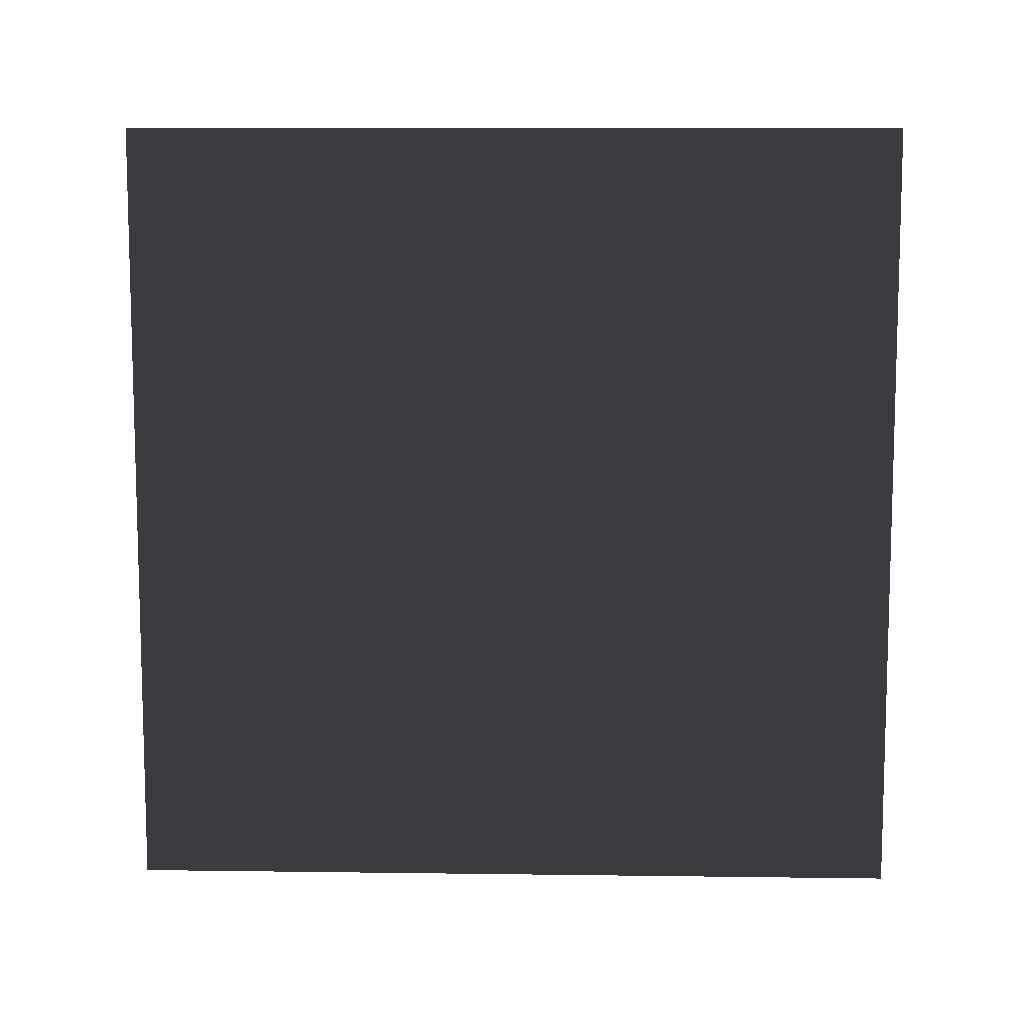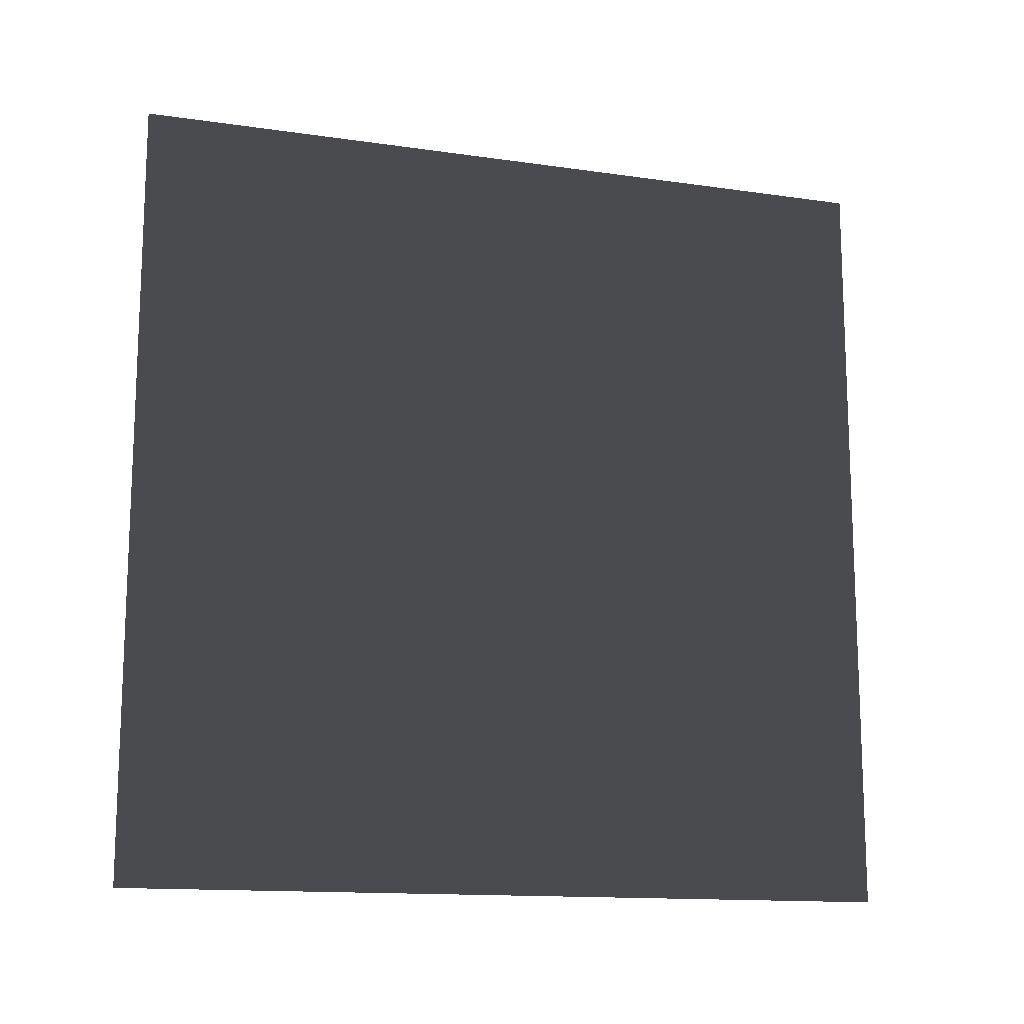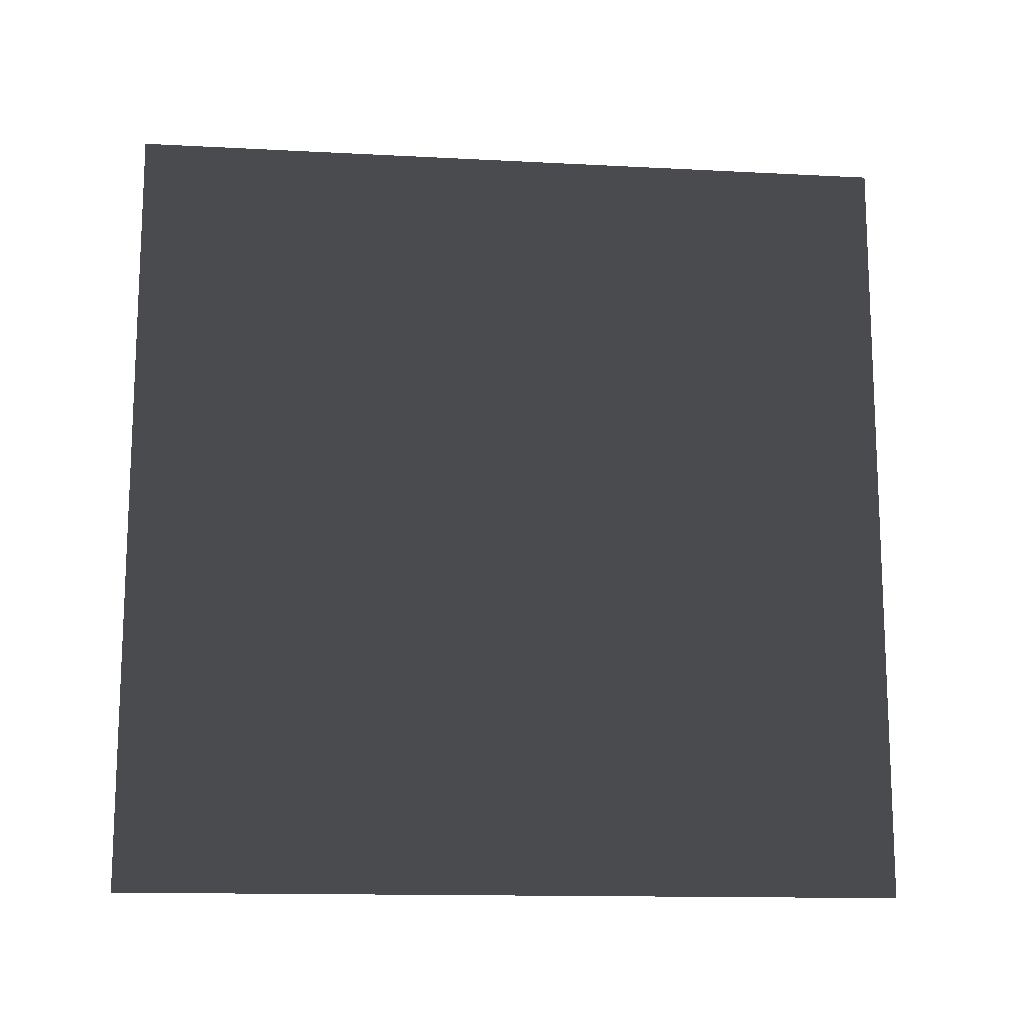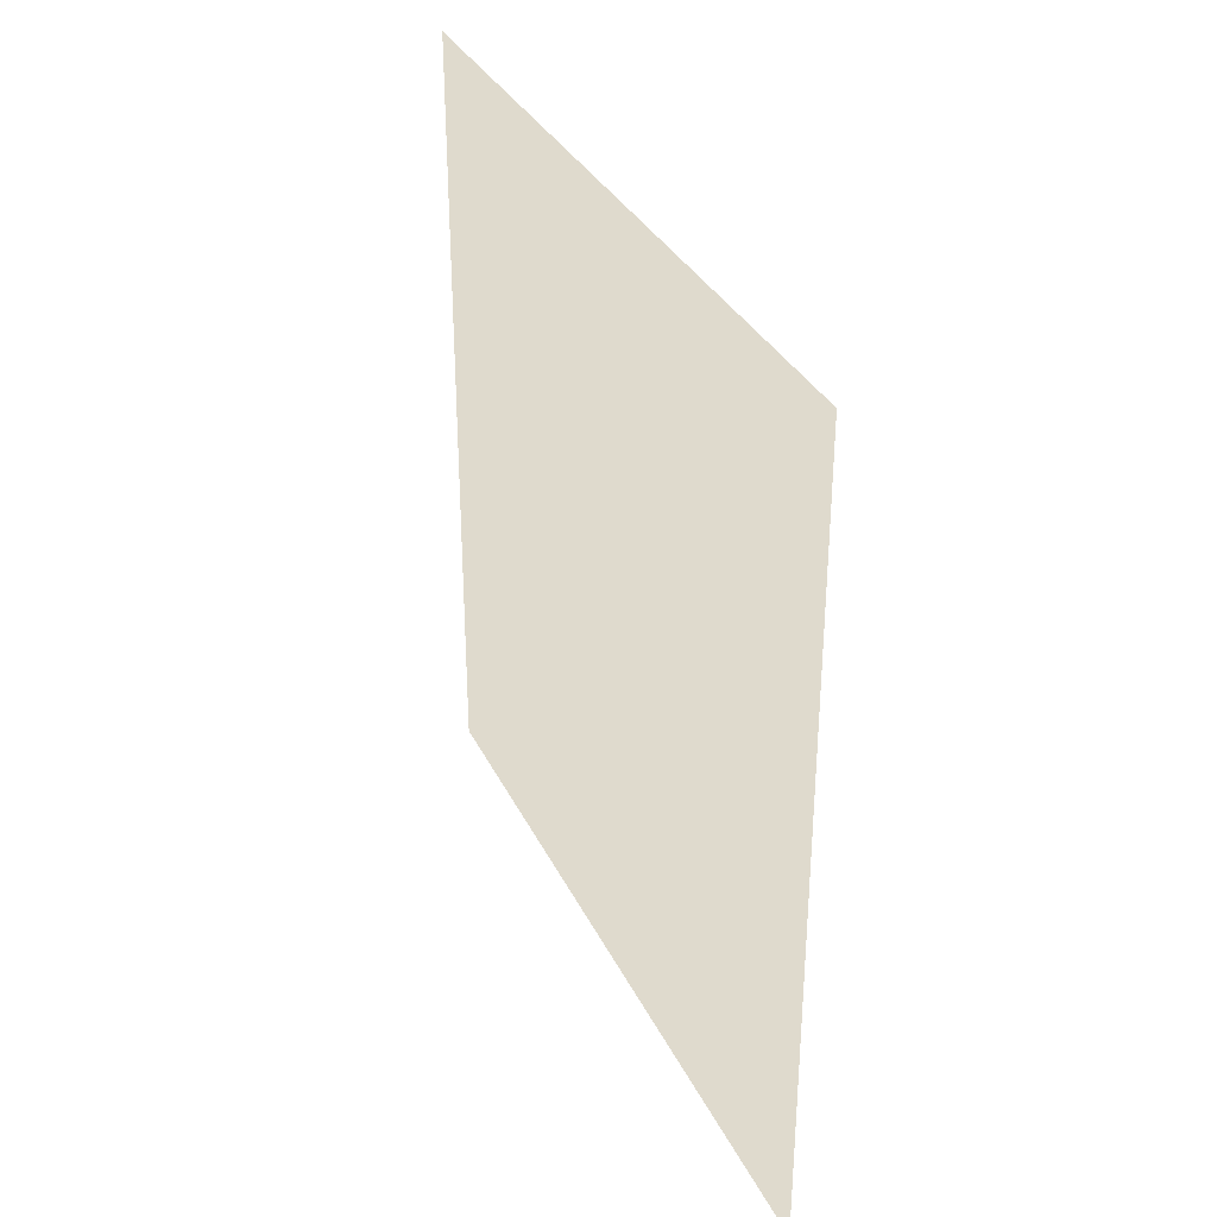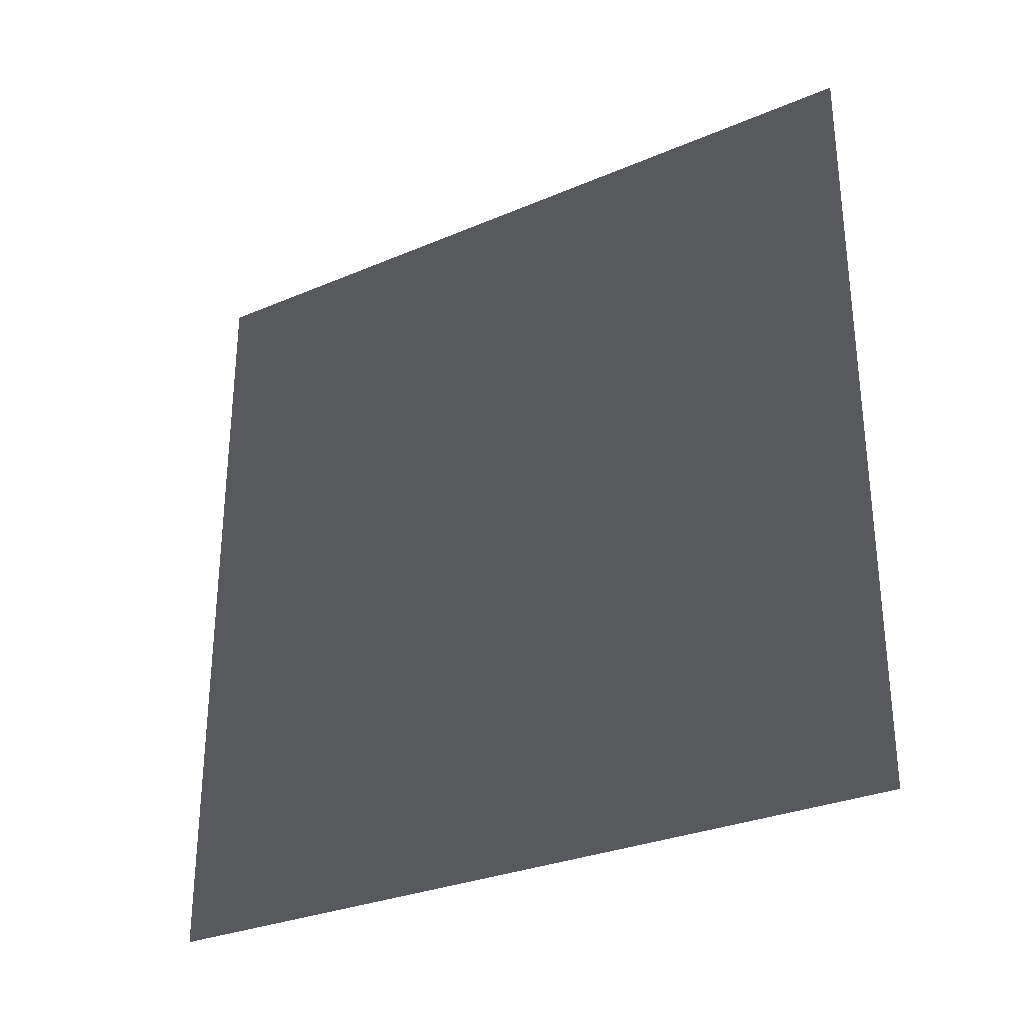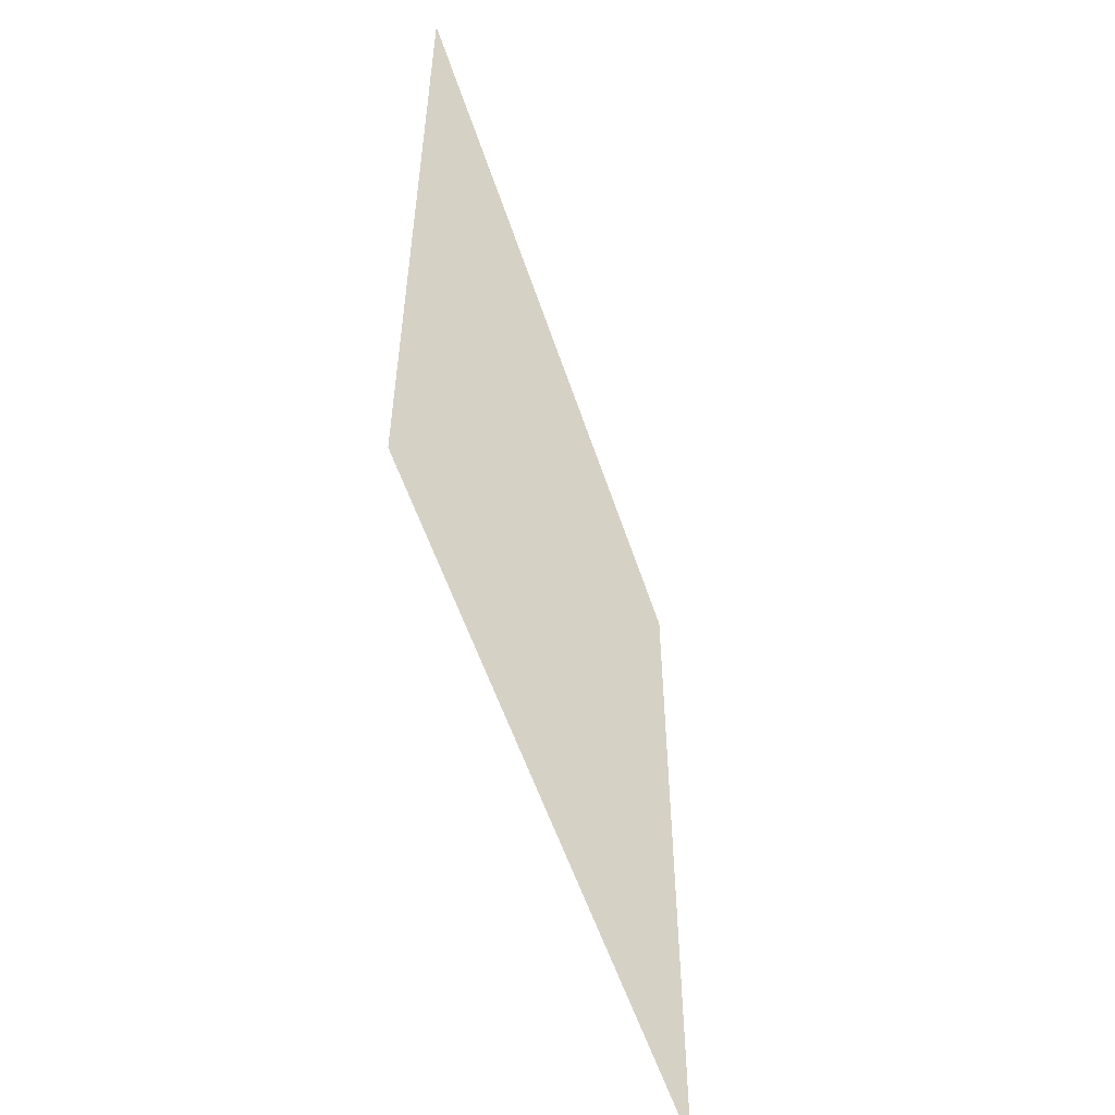
<metadata>
{"format":"obj","ext":"obj","renderer":"f3d","projection":"perspective","resolution":1024,"background":"white","views":[{"elev":9.2,"azim":-88.0,"up":"+Z"},{"elev":-13.9,"azim":-107.8,"up":"+Z"},{"elev":-14.0,"azim":-96.6,"up":"+Z"},{"elev":32.9,"azim":157.3,"up":"+Z"},{"elev":-29.8,"azim":-58.0,"up":"+Z"},{"elev":-54.8,"azim":-162.0,"up":"+Y"}]}
</metadata>
<code>
v -0.2 3 3
v -0.2 -1.54e-08 -1.065e-05
v -0.2 3 -1.065e-05
v -0.2 -2.341e-07 3
g wall22_10801_1555
f 1 3 2
f 2 4 1

</code>
